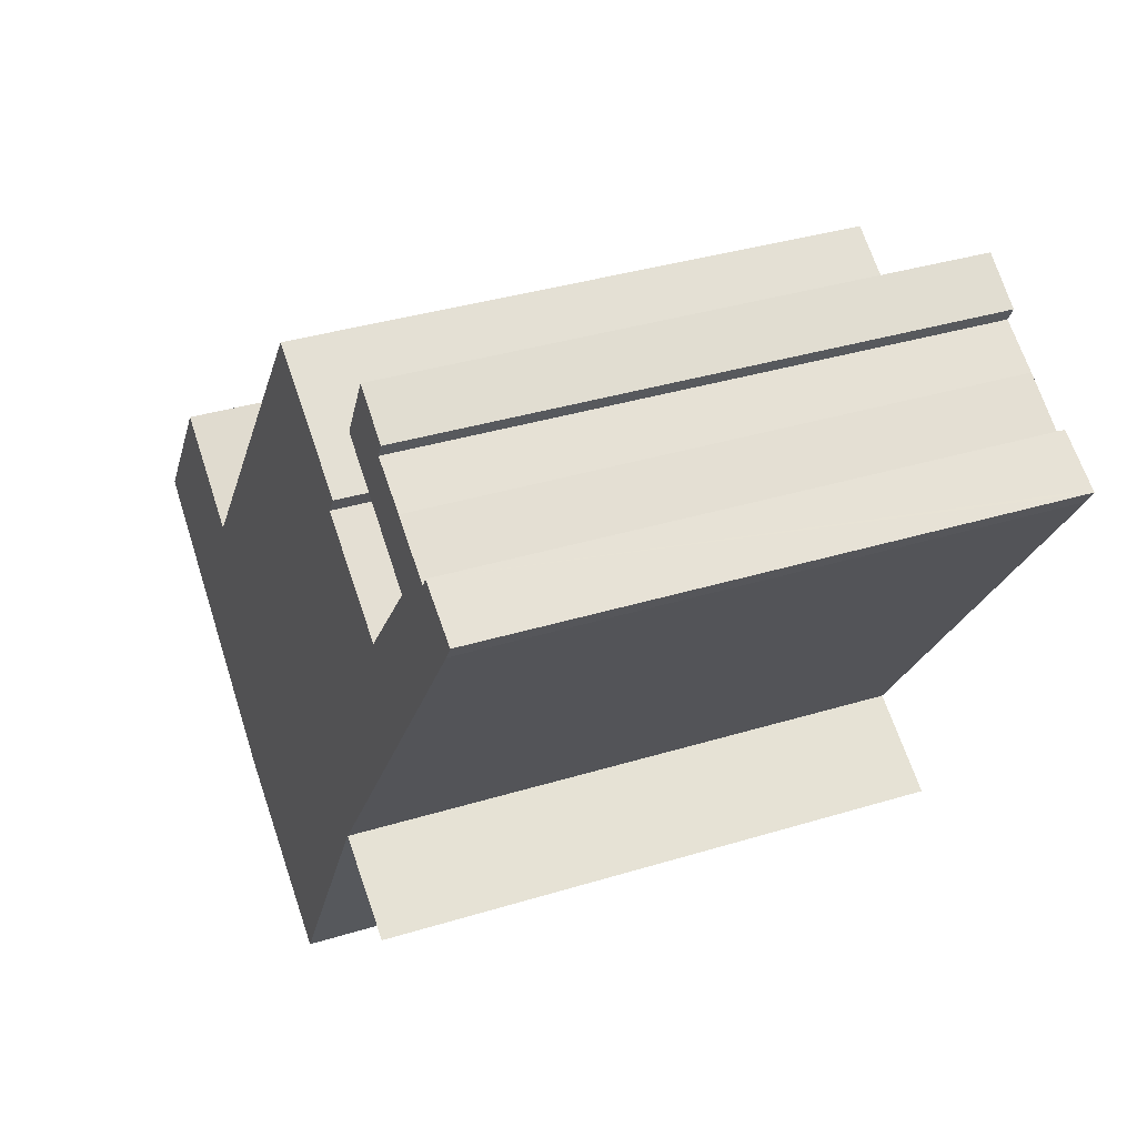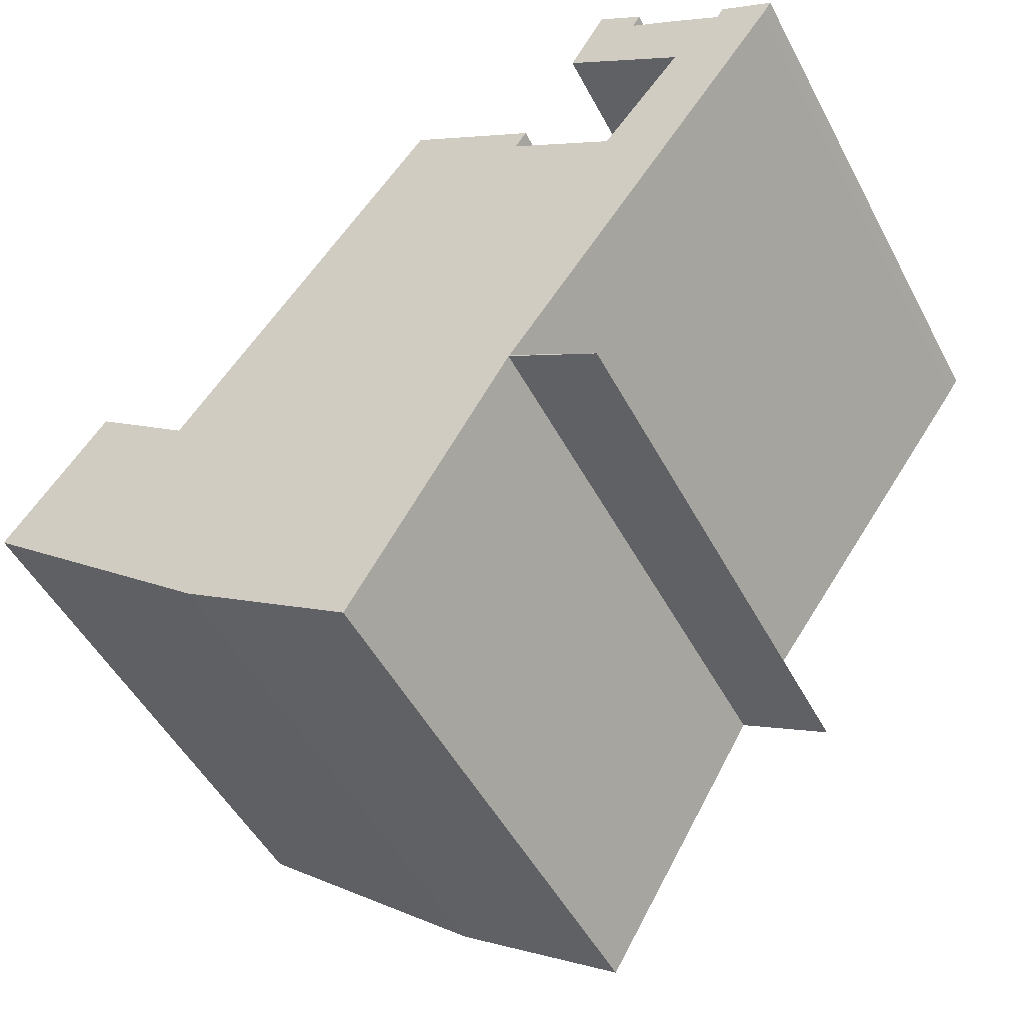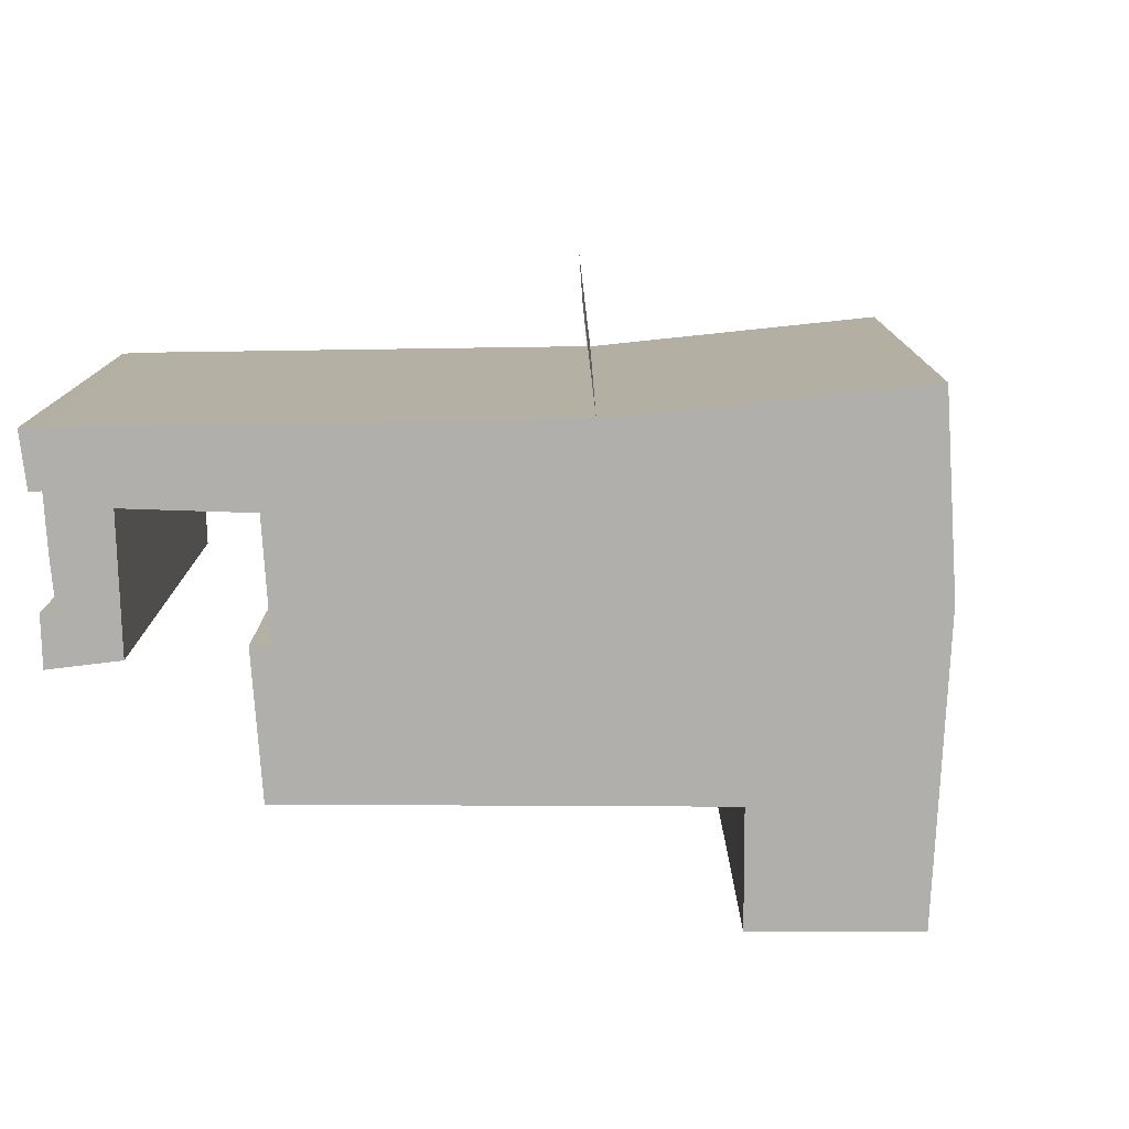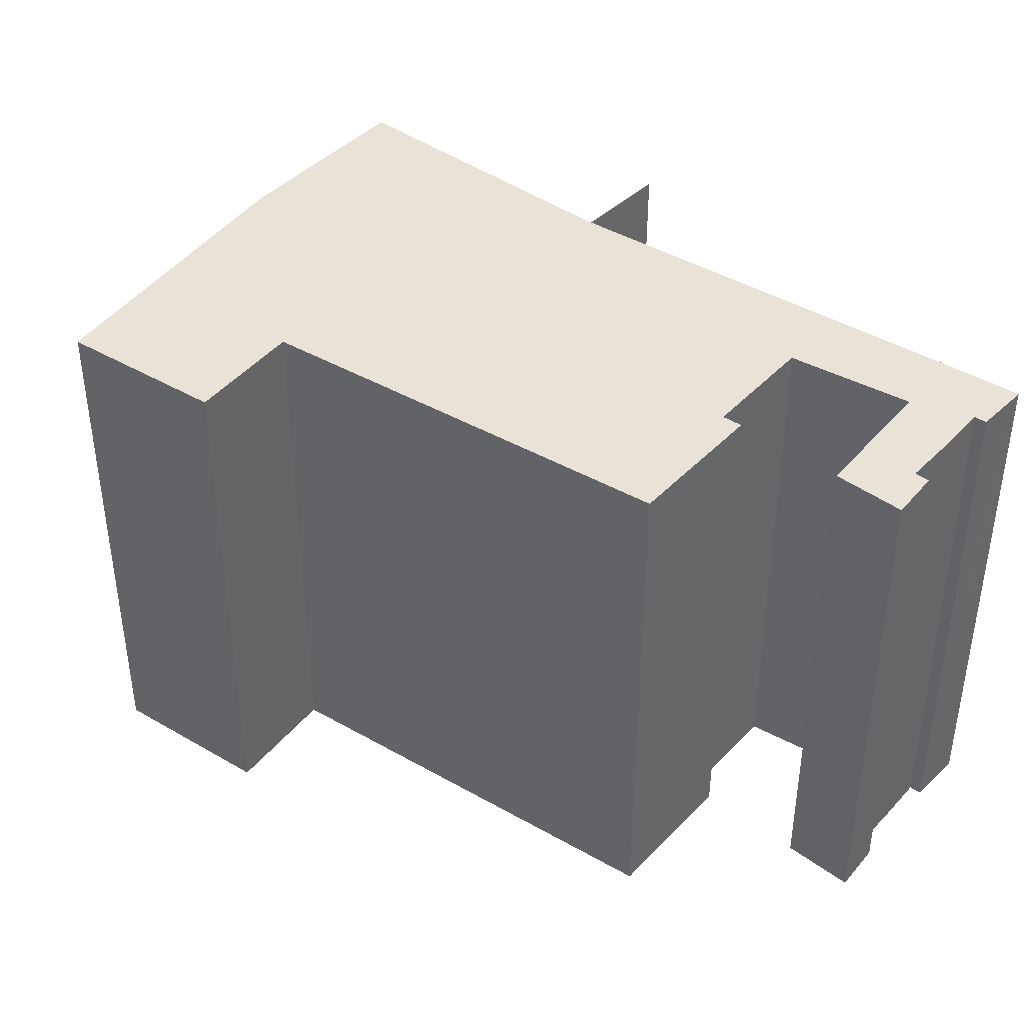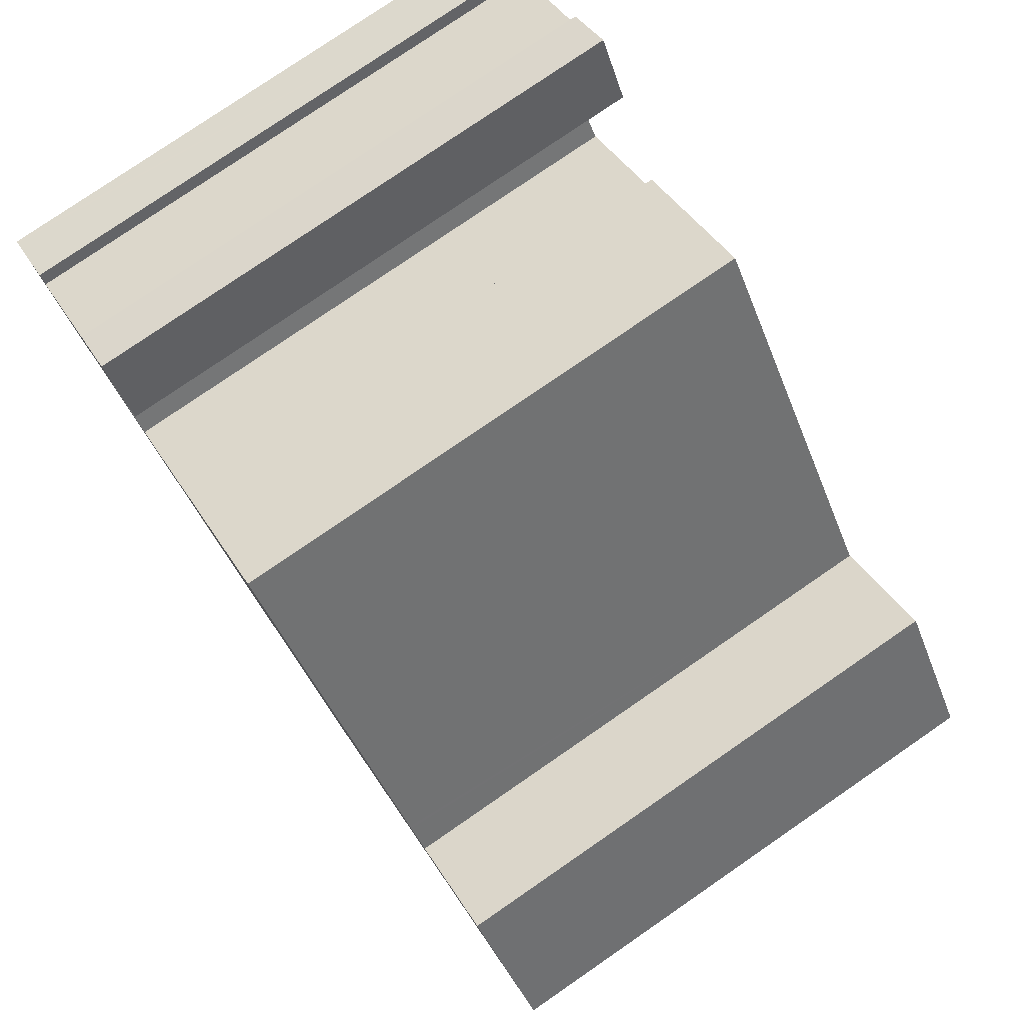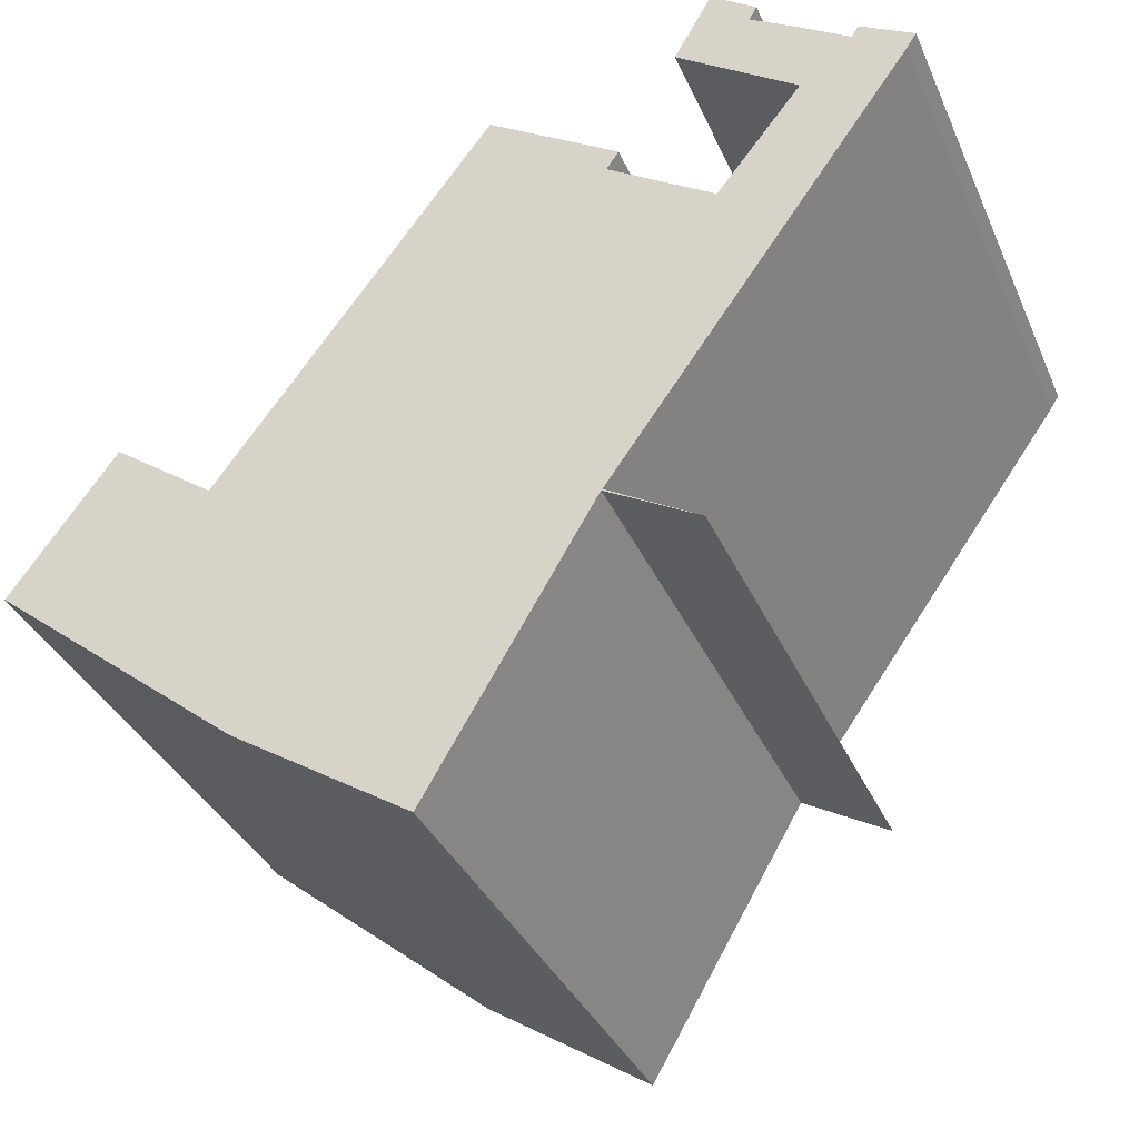
<metadata>
{"format":"obj","ext":"obj","renderer":"f3d","projection":"perspective","resolution":1024,"background":"white","views":[{"elev":35.2,"azim":67.7,"up":"+Z"},{"elev":-49.7,"azim":27.1,"up":"+Z"},{"elev":-78.2,"azim":126.4,"up":"+Y"},{"elev":41.4,"azim":-18.6,"up":"+Y"},{"elev":78.7,"azim":-124.5,"up":"+Z"},{"elev":-35.4,"azim":21.6,"up":"+Z"}]}
</metadata>
<code>
v  14.31 13.17 8.262
v  14.03 13.17 7.84
v  12 13.17 9.724
v  17.62 13.17 11.5
v  17.44 13.17 11.18
v  16.57 13.17 12.24
v  15.79 13.17 10.86
v  18.48 13.17 8.734
v  15.68 13.17 10.67
v  16.34 13.17 11.83
v  16.41 13.17 11.96
v  18.49 13.17 10.54
v  2.451 13.17 3.361
v  2.421 13.17 -1.978
v  0 13.17 8.067e-16
v  5.859 13.17 -4.787
v  4.815 13.17 1.629
v  9.977 13.17 -7.446
v  4.828 13.17 1.62
v  5.378 13.17 2.358
v  5.429 13.17 2.426
v  11.23 13.17 10.21
v  12.62 13.17 -2.944
v  12.75 13.17 -2.734
v  12.87 13.17 -2.531
v  13.84 13.17 -0.877
v  13.87 13.17 -0.85
v  16.52 13.17 6.241
v  18.4 13.17 5.496
v  11.75 13.17 9.886
v  16.8 13.17 6.603
v  20.88 13.17 8.951
v  19.71 13.17 9.749
v  19.87 13.17 10.01
v  21.05 13.17 9.34
v  21.11 13.17 9.31
v  14.3 13.17 -1.139
v  14.31 13.17 -1.114
v  16 13.17 -2.103
v  13.84 5.37e-17 -0.877
v  9.977 4.559e-16 -7.446
v  12.87 1.55e-16 -2.531
v  12.75 1.674e-16 -2.734
v  12.62 1.803e-16 -2.944
v  14.31 -5.059e-16 8.262
v  14.03 -4.801e-16 7.84
v  17.62 -7.044e-16 11.5
v  17.44 -6.844e-16 11.18
v  21.11 -5.701e-16 9.31
v  20.88 -5.481e-16 8.951
v  13.87 5.205e-17 -0.85
v  18.4 -3.365e-16 5.496
v  5.859 2.931e-16 -4.787
v  0 0 0
v  2.421 1.211e-16 -1.978
v  18.48 -5.348e-16 8.734
v  15.68 -6.535e-16 10.67
v  16 1.288e-16 -2.103
v  14.3 6.974e-17 -1.139
v  2.451 -2.058e-16 3.361
v  4.828 -9.92e-17 1.62
v  5.378 -1.444e-16 2.358
v  11.23 -6.254e-16 10.21
v  5.429 -1.485e-16 2.426
v  16.52 -3.822e-16 6.241
v  16.8 -4.043e-16 6.603
v  15.79 -6.65e-16 10.86
v  16.57 -7.496e-16 12.24
v  16.41 -7.322e-16 11.96
v  16.34 -7.244e-16 11.83
v  19.71 -5.97e-16 9.749
v  19.87 -6.131e-16 10.01
v  4.815 -9.975e-17 1.629
v  11.75 -6.053e-16 9.886
v  12 -5.954e-16 9.724
v  18.49 -6.453e-16 10.54
v  21.05 -5.719e-16 9.34
v  14.31 6.821e-17 -1.114
v  11.43 13.17 -1.82
v  12.37 1.837e-17 -0.3
v  12.37 13.17 -0.3
v  11.37 13.17 -1.905
v  11.43 1.114e-16 -1.82
v  11.37 1.166e-16 -1.905
v  10.14 13.17 -1.091
v  8.033 13.17 0.304
v  10.14 6.68e-17 -1.091
v  8.033 -1.861e-17 0.304
v  8.111 13.17 0.425
v  8.131 13.17 0.456
v  9.069 13.17 1.909
v  8.111 -2.602e-17 0.425
v  8.131 -2.792e-17 0.456
v  9.069 -1.169e-16 1.909
g defaultobject
f 1 2 3
f 4 5 6
f 7 8 9
f 8 7 10
f 8 10 11
f 8 11 6
f 8 6 5
f 8 5 12
f 13 14 15
f 14 13 16
f 16 13 17
f 16 17 18
f 18 17 19
f 18 19 20
f 18 20 21
f 18 21 22
f 18 22 23
f 23 22 24
f 24 22 25
f 25 22 26
f 26 22 27
f 27 22 2
f 27 2 28
f 27 28 29
f 2 22 30
f 2 30 3
f 29 28 31
f 29 31 8
f 29 8 32
f 32 8 12
f 32 12 33
f 32 33 34
f 32 34 35
f 32 35 36
f 27 37 26
f 37 27 38
f 37 38 39
f 40 25 26
f 25 40 24
f 24 40 23
f 23 40 18
f 18 40 41
f 41 40 42
f 41 42 43
f 41 43 44
f 45 2 1
f 2 45 46
f 47 5 4
f 5 47 48
f 49 32 36
f 32 49 50
f 50 29 32
f 29 50 27
f 27 50 51
f 51 50 52
f 41 16 18
f 16 41 53
f 53 14 16
f 14 53 15
f 15 53 54
f 54 53 55
f 56 9 8
f 9 56 57
f 58 37 39
f 37 58 26
f 26 58 40
f 40 58 59
f 54 13 15
f 13 54 60
f 61 20 19
f 20 61 21
f 21 61 22
f 22 61 62
f 22 62 63
f 63 62 64
f 65 31 28
f 31 65 8
f 8 65 56
f 56 65 66
f 57 7 9
f 7 57 10
f 10 57 11
f 11 57 6
f 6 57 67
f 6 67 68
f 68 67 69
f 69 67 70
f 71 34 33
f 34 71 72
f 60 17 13
f 17 60 73
f 73 19 17
f 19 73 61
f 63 30 22
f 30 63 3
f 3 63 1
f 1 63 74
f 1 74 45
f 45 74 75
f 46 28 2
f 28 46 65
f 68 4 6
f 4 68 47
f 48 12 5
f 12 48 76
f 76 33 12
f 33 76 71
f 72 35 34
f 35 72 36
f 36 72 49
f 49 72 77
f 51 38 27
f 38 51 39
f 39 51 58
f 58 51 78
f 79 80 81
f 80 79 82
f 80 82 83
f 83 82 84
f 85 84 82
f 84 85 86
f 84 86 87
f 87 86 88
f 89 88 86
f 88 89 90
f 88 90 91
f 88 91 92
f 92 91 93
f 93 91 94
f 80 91 81
f 91 80 94
f 78 59 58
f 59 78 40
f 40 78 51
f 72 71 77
f 50 65 52
f 65 50 66
f 66 50 56
f 56 50 57
f 57 50 49
f 57 49 77
f 57 77 71
f 57 71 76
f 57 76 67
f 67 76 70
f 70 76 48
f 70 48 47
f 70 47 68
f 70 68 69
f 52 61 51
f 61 52 62
f 62 52 64
f 64 52 65
f 64 65 46
f 64 46 63
f 63 46 45
f 63 45 75
f 63 75 74
f 44 53 41
f 53 44 55
f 55 44 54
f 54 44 43
f 54 43 42
f 54 42 40
f 54 40 61
f 54 61 73
f 54 73 60
f 61 40 51

</code>
